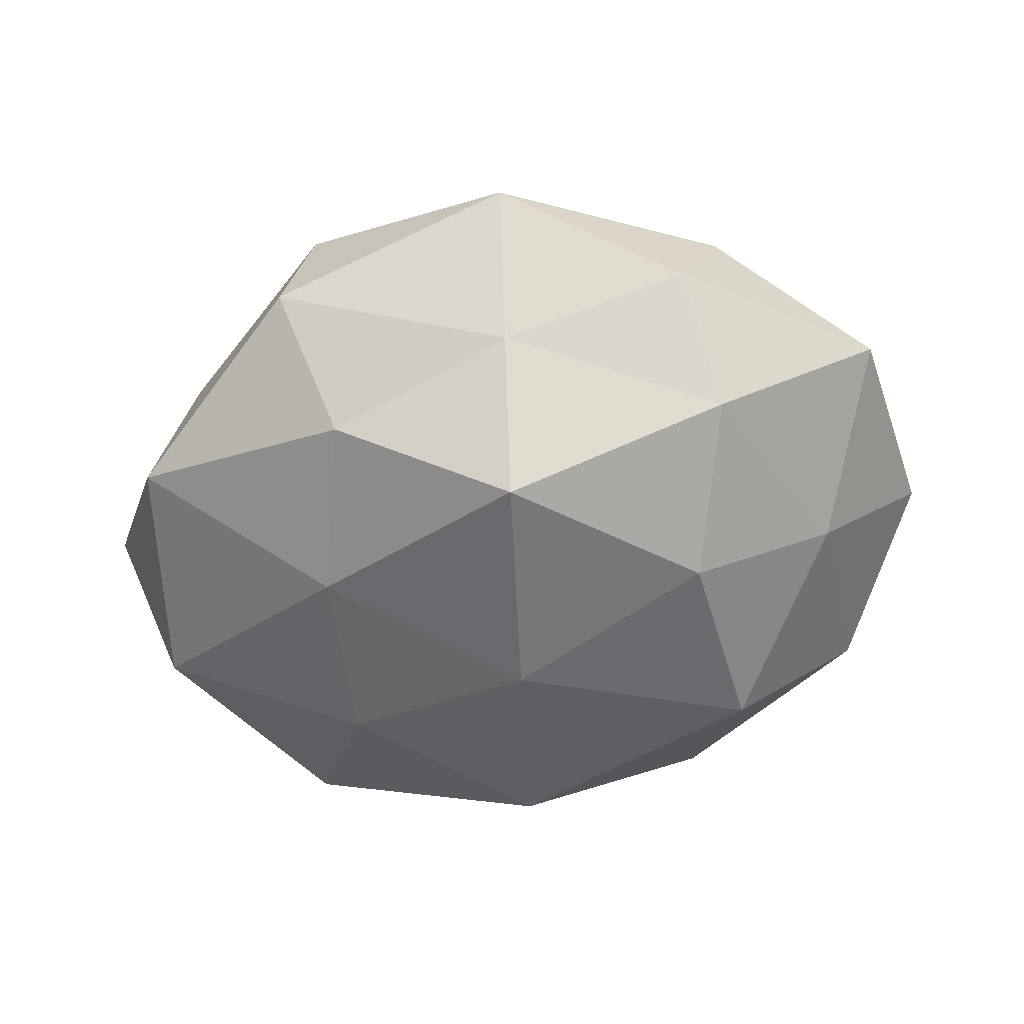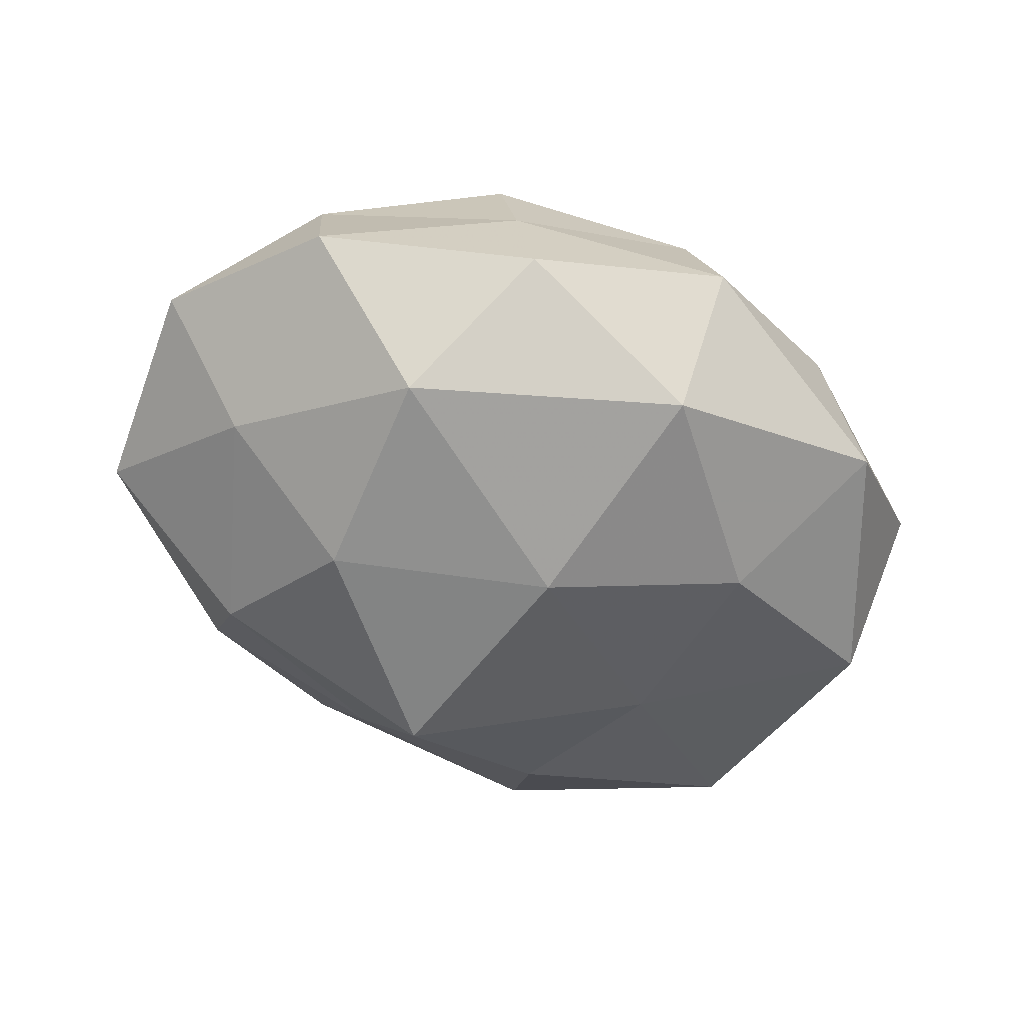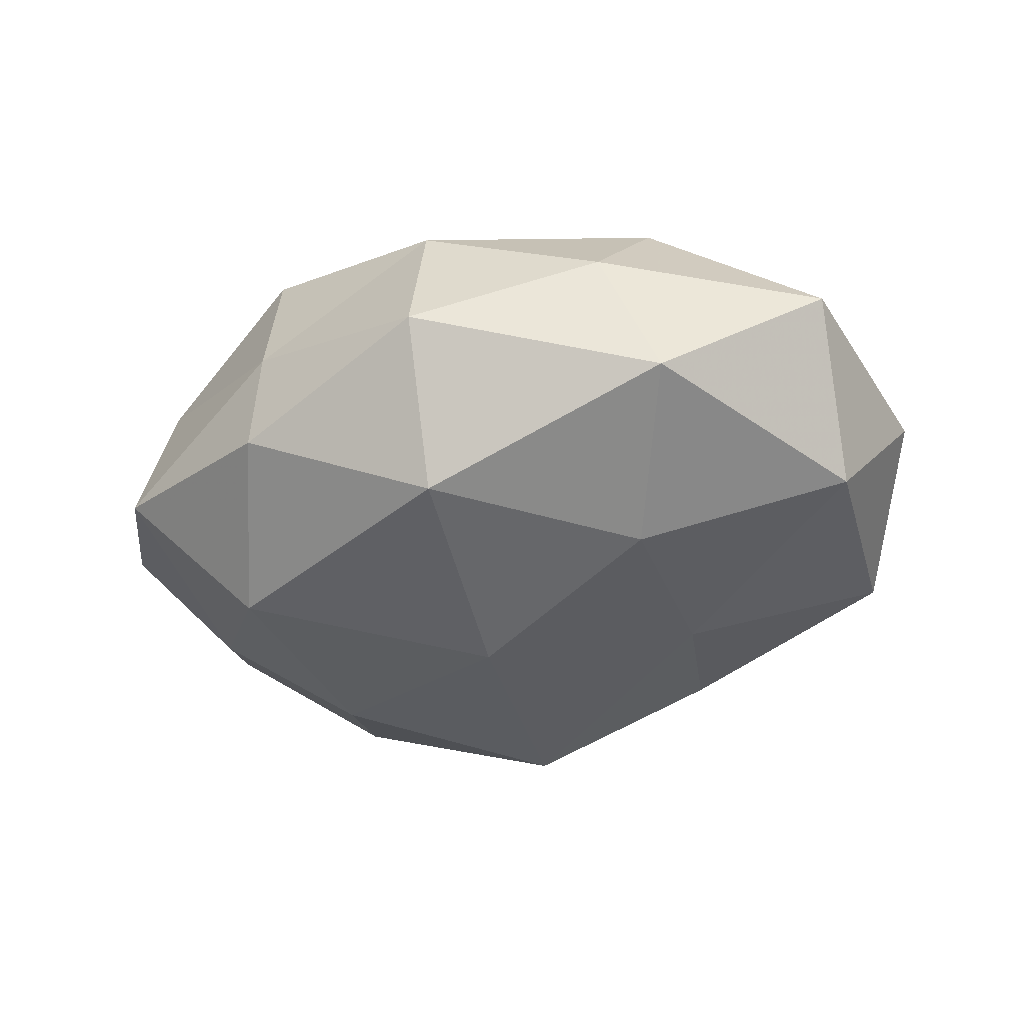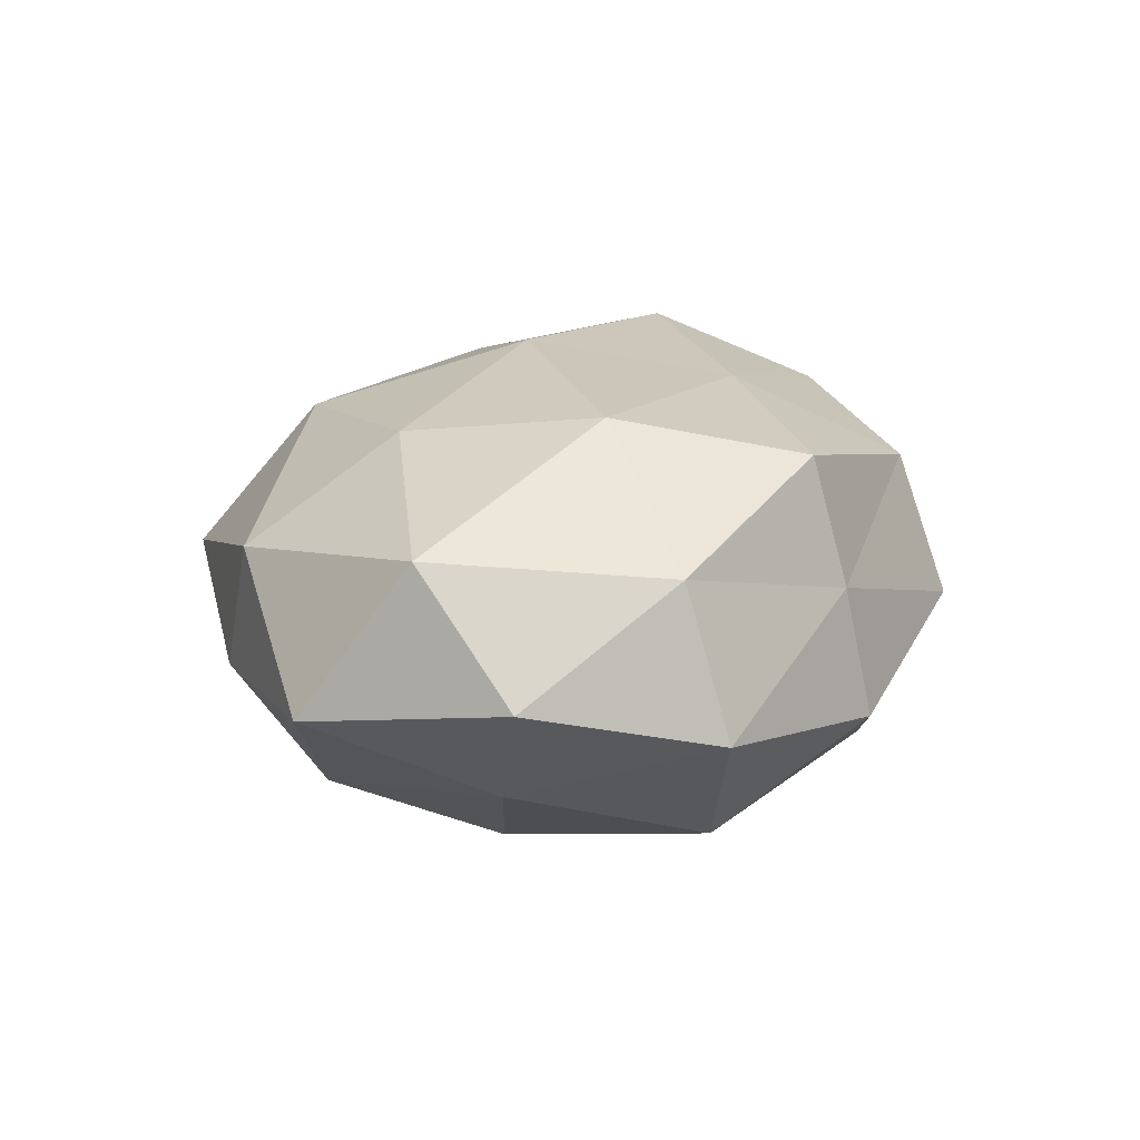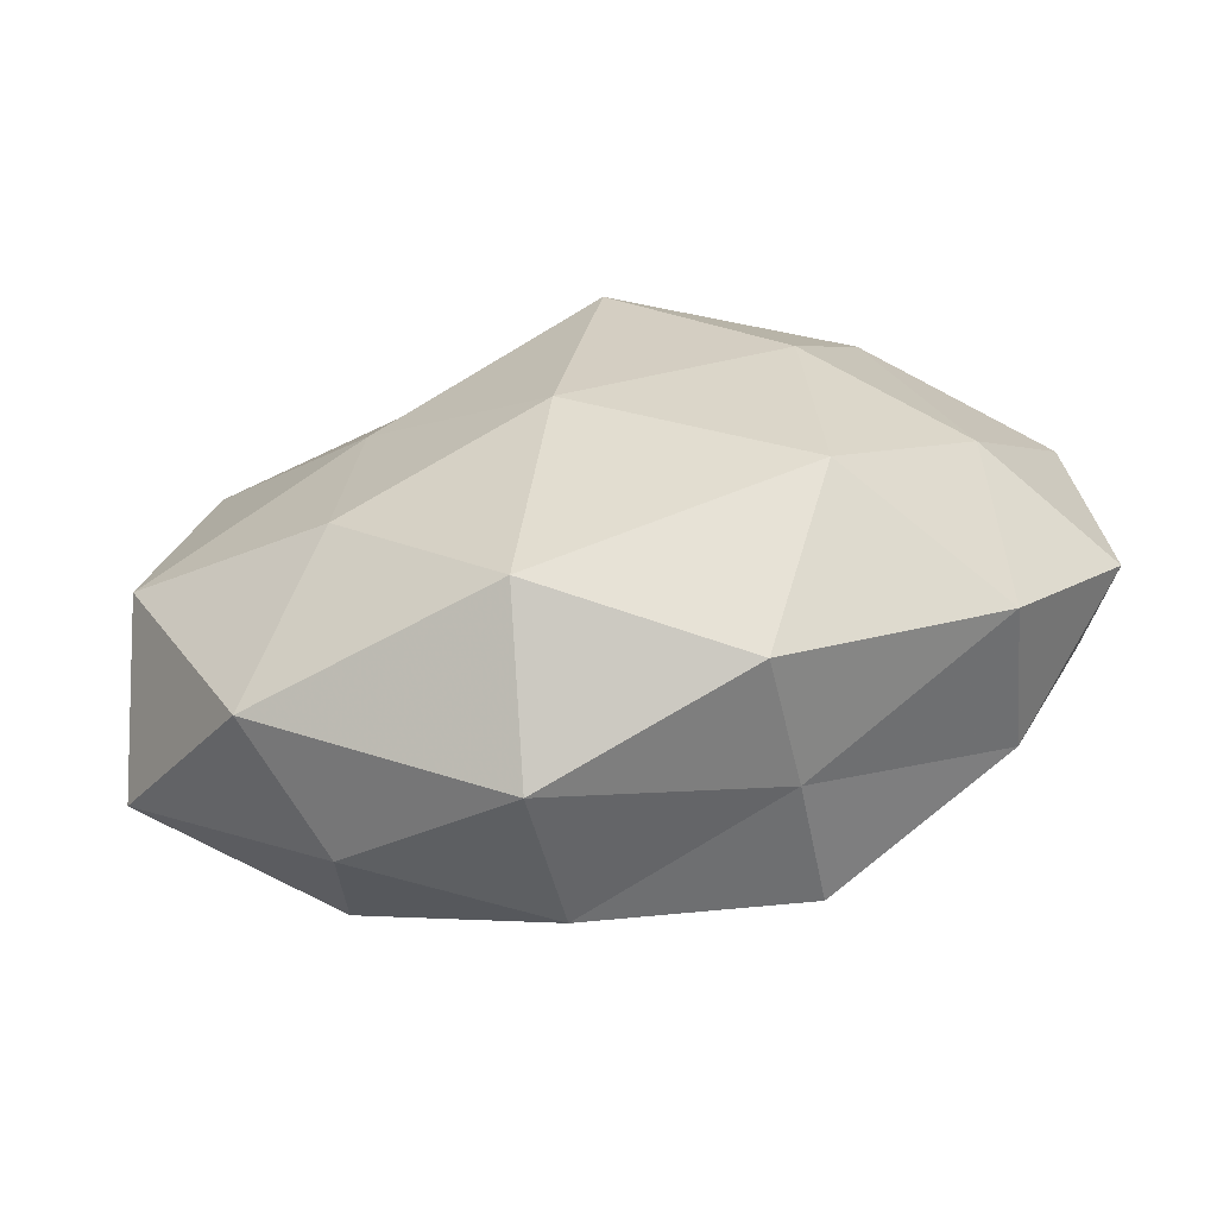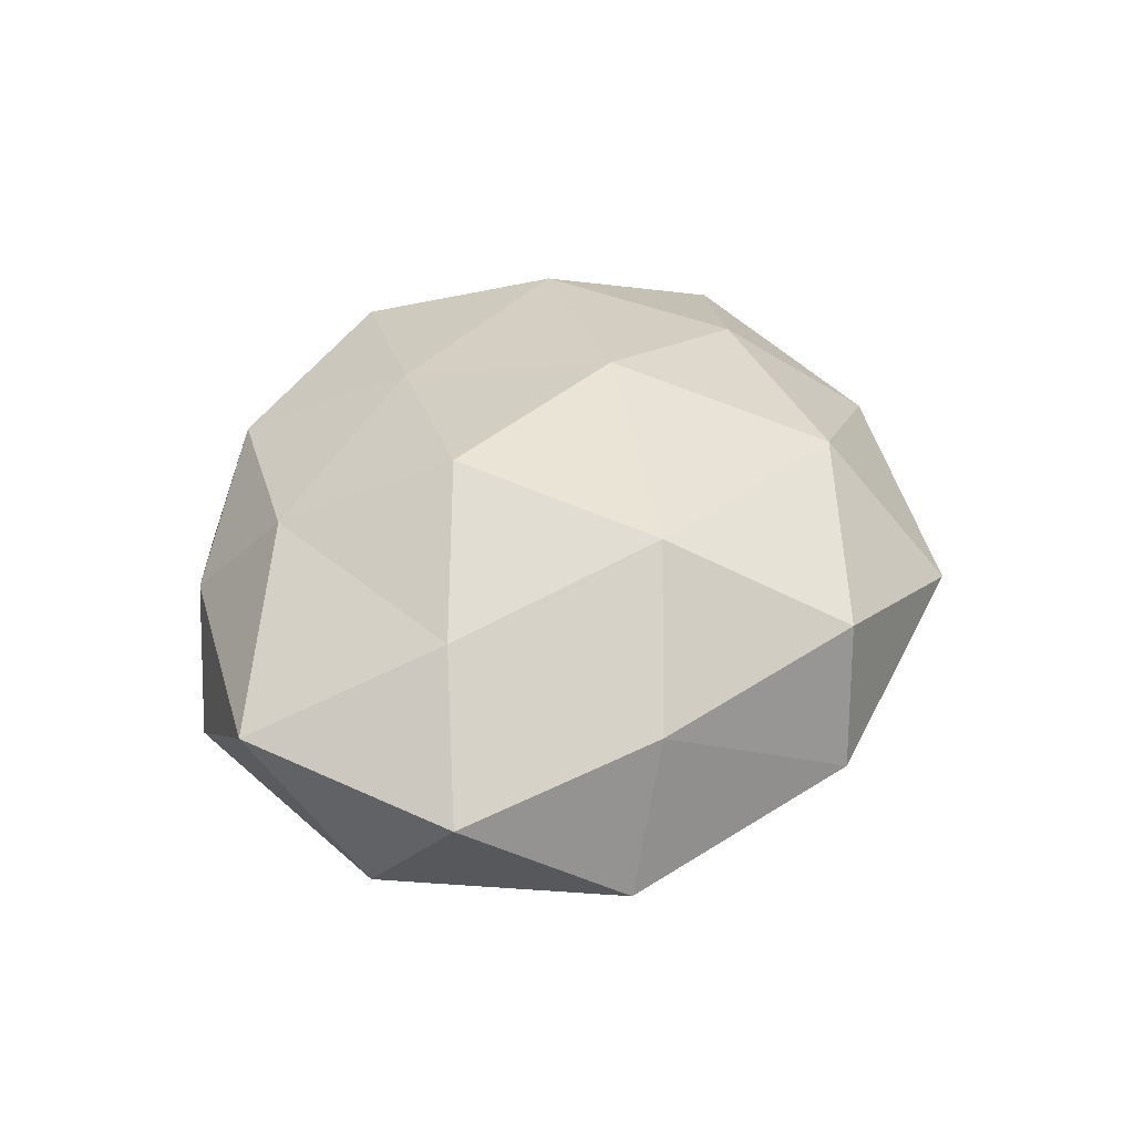
<metadata>
{"format":"obj","ext":"obj","renderer":"f3d","projection":"perspective","resolution":1024,"background":"white","views":[{"elev":-58.7,"azim":-166.6,"up":"+Z"},{"elev":-55.8,"azim":-26.2,"up":"+Z"},{"elev":-33.7,"azim":25.6,"up":"+Z"},{"elev":16.3,"azim":-73.6,"up":"+Z"},{"elev":-67.2,"azim":-169.9,"up":"+Y"},{"elev":32.9,"azim":109.6,"up":"+Z"}]}
</metadata>
<code>
v 0.02512 0.009288 -0.02427
v 0.02623 0.02285 0.024
v 0.04549 0.002594 0.01648
v 0.03402 -0.02446 0.02108
v -0.02684 0.0023 -0.02872
v -0.0328 0.03725 -0.006884
v -0.006937 0.03504 0.02187
v 0.05956 0.008611 0.0006313
v -0.05474 0.003903 0.01554
v 0.00754 -0.04192 0.01685
v -0.05943 -0.009672 -0.0001499
v -0.01992 -0.03541 0.0226
v -0.02874 0.0149 0.02424
v 0.03163 -0.03778 0.00724
v 0.04771 0.02671 -0.01353
v -0.03783 0.03232 0.01053
v -0.0454 -0.03148 -0.006587
v -0.004932 0.02322 -0.03242
v -0.02827 -0.02527 -0.02478
v -0.02879 -0.01165 0.02768
v -0.04384 -0.02533 0.01272
v 0.02273 0.04668 -0.006666
v 0.05705 -0.01983 0.005142
v 0.0009717 -0.008089 -0.03105
v -0.0185 -0.04329 -0.01076
v 0.05386 -0.005059 -0.01499
v 0.003468 -0.02009 0.02698
v 0.008673 -0.04834 -0.001882
v 0.039 -0.03507 -0.01055
v 0.02726 -0.003591 0.03035
v -0.04551 -0.003728 -0.01579
v 0.02761 -0.01581 -0.02334
v 0.006571 -0.03763 -0.02225
v -0.001585 0.006833 0.0312
v 0.04196 0.02837 0.006637
v -0.03467 0.0233 -0.02062
v -0.05665 0.01831 -0.004577
v 0.01786 0.03167 -0.02048
v 0.0193 0.04547 0.0121
v -0.01003 0.05106 0.002531
v -0.007506 0.03727 -0.01497
v -0.01949 -0.03992 0.005982
f 4 10 14
f 13 7 16
f 13 16 9
f 13 9 20
f 9 11 21
f 21 11 17
f 9 21 20
f 20 21 12
f 23 3 4
f 23 8 3
f 14 23 4
f 24 18 1
f 24 5 18
f 24 19 5
f 19 25 17
f 1 15 26
f 26 15 8
f 26 8 23
f 27 10 4
f 27 12 10
f 20 12 27
f 28 14 10
f 29 23 14
f 26 23 29
f 29 14 28
f 2 30 3
f 4 3 30
f 30 27 4
f 31 17 11
f 5 19 31
f 19 17 31
f 32 24 1
f 32 1 26
f 32 26 29
f 33 19 24
f 33 25 19
f 33 28 25
f 29 28 33
f 32 33 24
f 32 29 33
f 34 2 7
f 13 34 7
f 13 20 34
f 20 27 34
f 34 30 2
f 34 27 30
f 2 3 35
f 35 3 8
f 8 15 35
f 15 22 35
f 18 5 36
f 31 36 5
f 9 37 11
f 16 6 37
f 16 37 9
f 11 37 31
f 37 6 36
f 37 36 31
f 1 38 15
f 1 18 38
f 15 38 22
f 7 2 39
f 39 2 35
f 35 22 39
f 16 40 6
f 7 40 16
f 7 39 40
f 40 39 22
f 41 36 6
f 18 36 41
f 38 18 41
f 41 22 38
f 6 40 41
f 40 22 41
f 42 10 12
f 12 21 42
f 21 17 42
f 42 17 25
f 28 10 42
f 25 28 42

</code>
